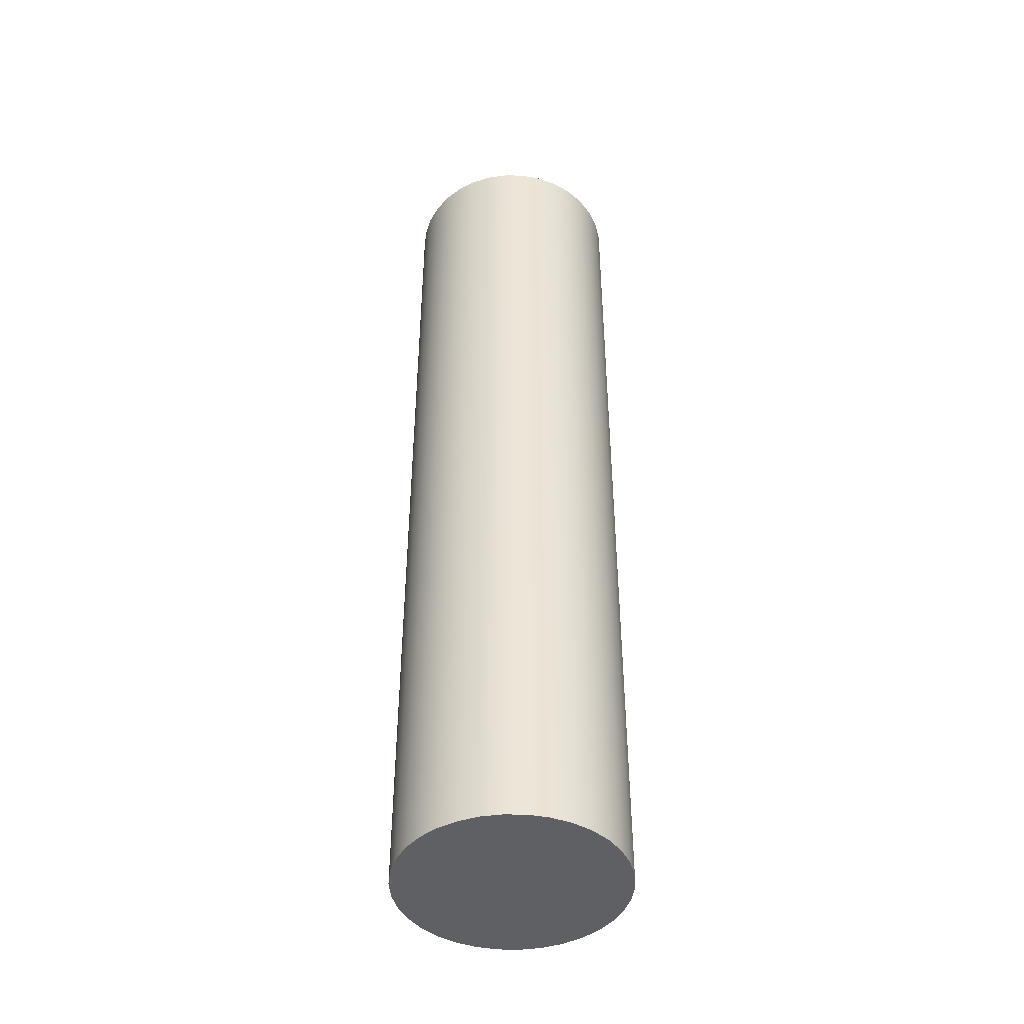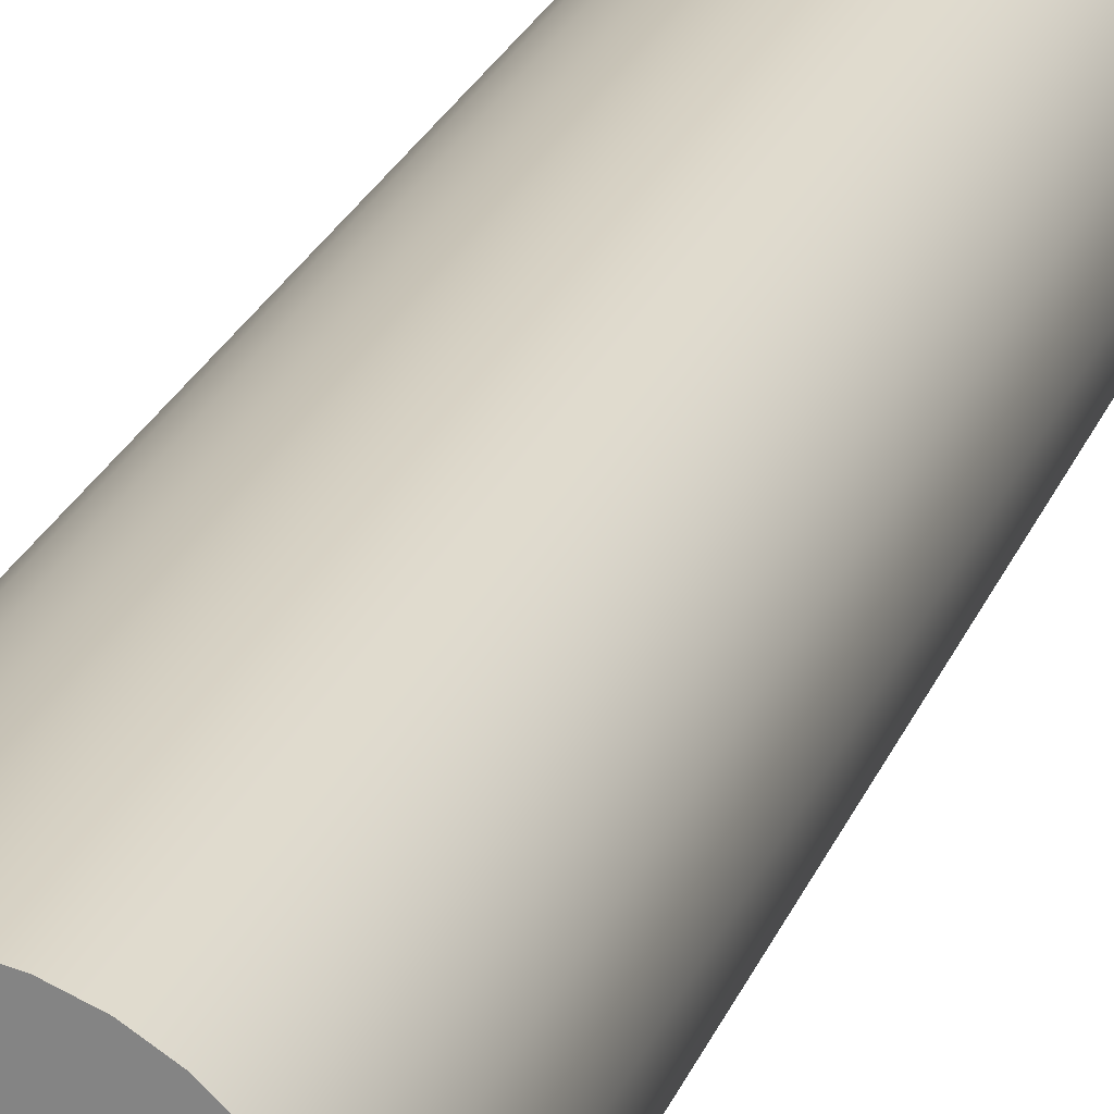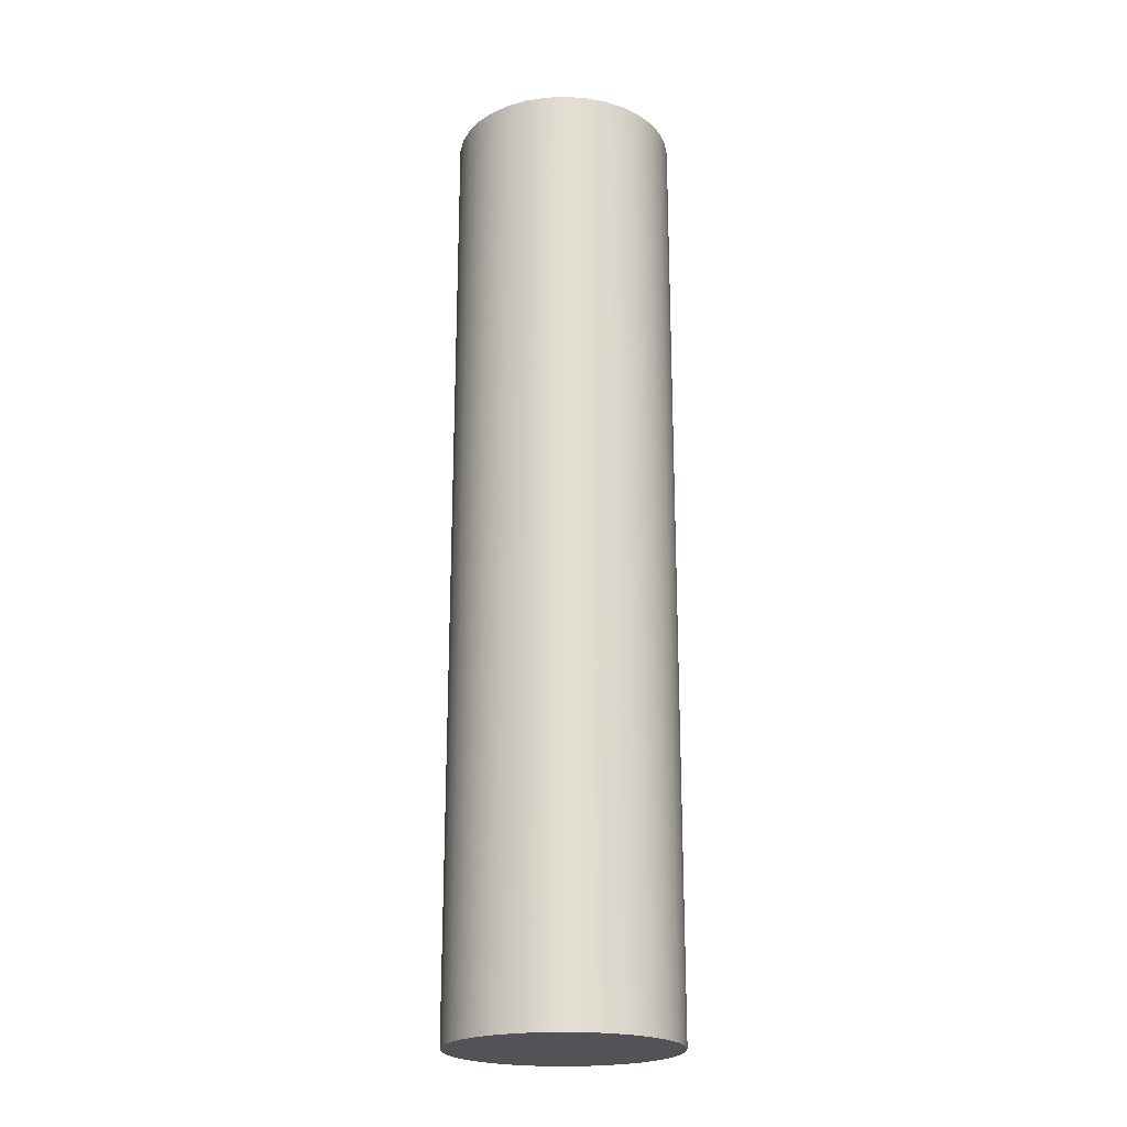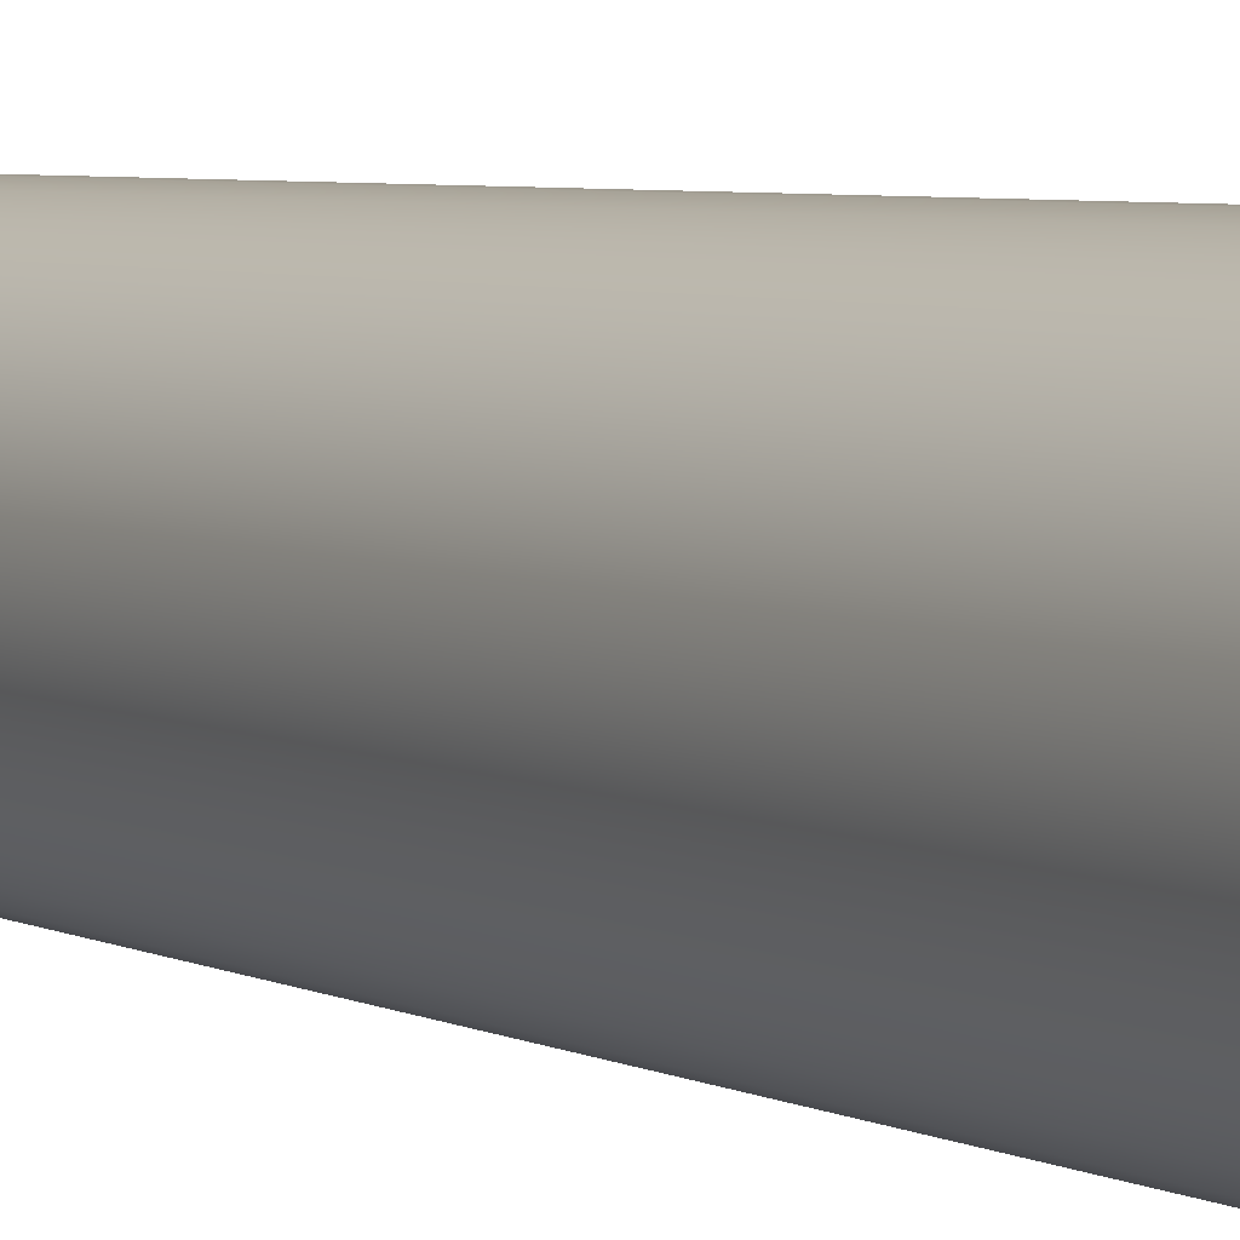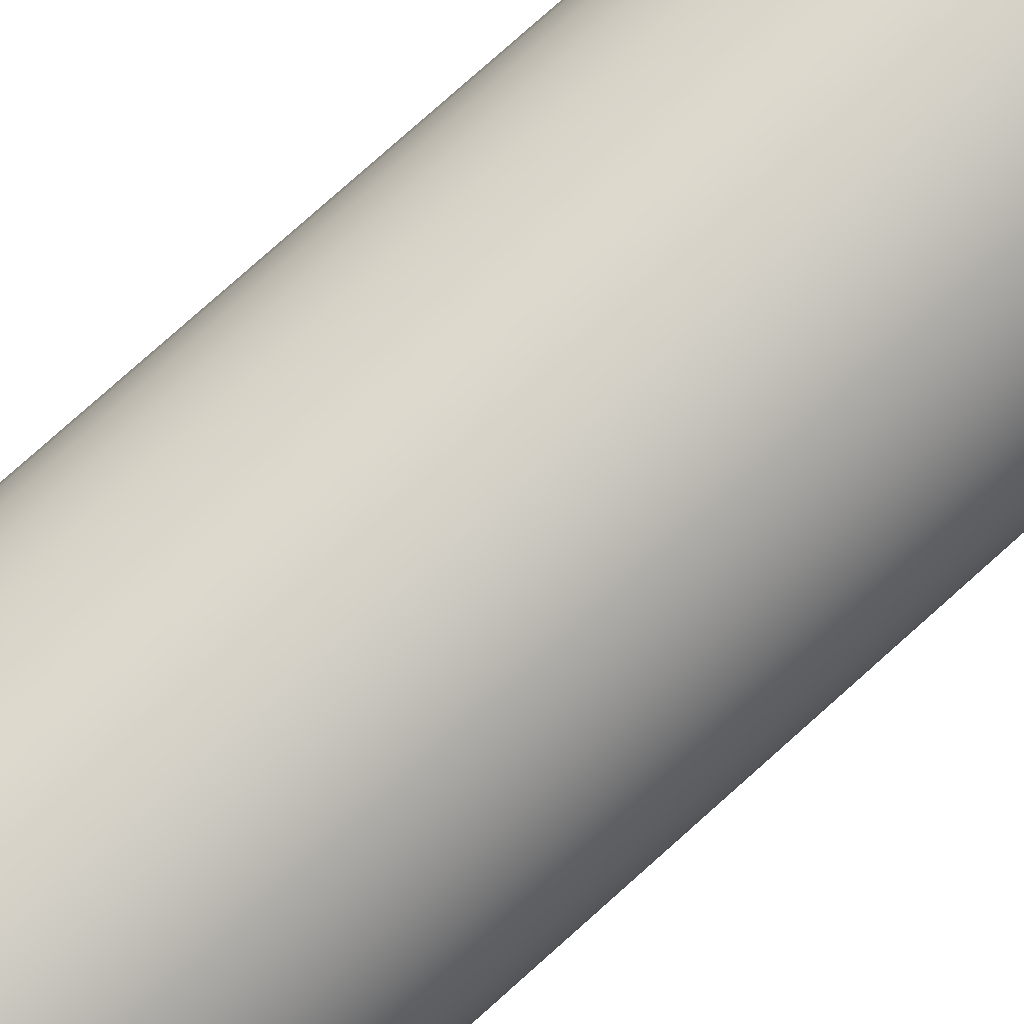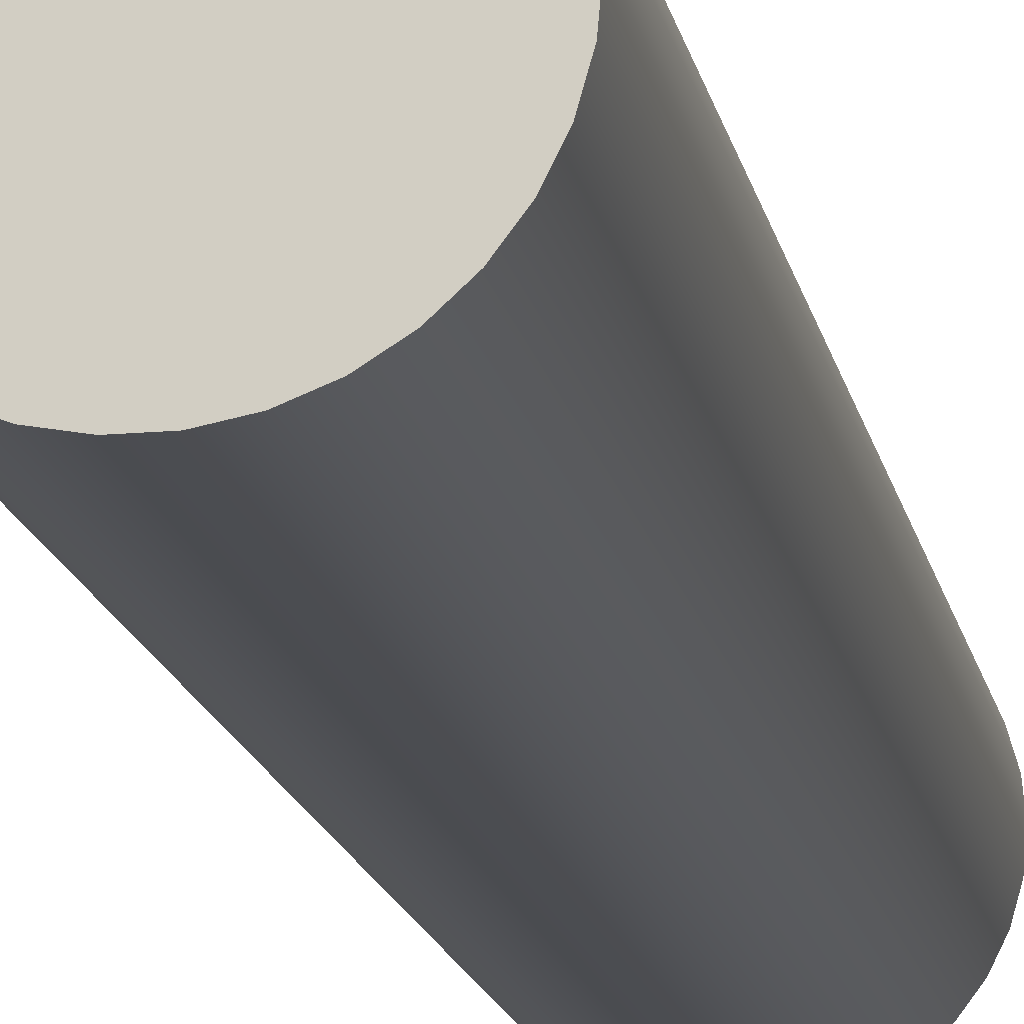
<metadata>
{"format":"obj","ext":"obj","renderer":"f3d","projection":"perspective","resolution":1024,"background":"white","views":[{"elev":-44.4,"azim":93.7,"up":"+Y"},{"elev":24.3,"azim":-162.2,"up":"+Z"},{"elev":-21.8,"azim":-91.4,"up":"+Y"},{"elev":4.1,"azim":150.8,"up":"+Z"},{"elev":77.1,"azim":-131.9,"up":"+Z"},{"elev":-15.7,"azim":-169.3,"up":"+Z"}]}
</metadata>
<code>
v -0.85 7.2 1.041e-16
v -0.8355 7.2 -0.1562
v -0.7926 7.2 -0.3071
v -0.7227 7.2 -0.4475
v -0.6282 7.2 -0.5726
v -0.5122 7.2 -0.6783
v -0.3789 7.2 -0.7609
v -0.2326 7.2 -0.8176
v -0.07843 7.2 -0.8464
v 0.07843 7.2 -0.8464
v 0.2326 7.2 -0.8176
v 0.3789 7.2 -0.7609
v 0.5122 7.2 -0.6783
v 0.6282 7.2 -0.5726
v 0.7227 7.2 -0.4475
v 0.7926 7.2 -0.3071
v 0.8355 7.2 -0.1562
v 0.85 7.2 0
v 0.8355 7.2 0.1562
v 0.7926 7.2 0.3071
v 0.7227 7.2 0.4475
v 0.6282 7.2 0.5726
v 0.5122 7.2 0.6783
v 0.3789 7.2 0.7609
v 0.2326 7.2 0.8176
v 0.07843 7.2 0.8464
v -0.07843 7.2 0.8464
v -0.2326 7.2 0.8176
v -0.3789 7.2 0.7609
v -0.5122 7.2 0.6783
v -0.6282 7.2 0.5726
v -0.7227 7.2 0.4475
v -0.7926 7.2 0.3071
v -0.8355 7.2 0.1562
v -0.85 0 1.041e-16
v -0.8355 0 0.1562
v -0.7926 0 0.3071
v -0.7227 0 0.4475
v -0.6282 0 0.5726
v -0.5122 0 0.6783
v -0.3789 0 0.7609
v -0.2326 0 0.8176
v -0.07843 0 0.8464
v 0.07843 0 0.8464
v 0.2326 0 0.8176
v 0.3789 0 0.7609
v 0.5122 0 0.6783
v 0.6282 0 0.5726
v 0.7227 0 0.4475
v 0.7926 0 0.3071
v 0.8355 0 0.1562
v 0.85 0 0
v 0.8355 0 -0.1562
v 0.7926 0 -0.3071
v 0.7227 0 -0.4475
v 0.6282 0 -0.5726
v 0.5122 0 -0.6783
v 0.3789 0 -0.7609
v 0.2326 0 -0.8176
v 0.07843 0 -0.8464
v -0.07843 0 -0.8464
v -0.2326 0 -0.8176
v -0.3789 0 -0.7609
v -0.5122 0 -0.6783
v -0.6282 0 -0.5726
v -0.7227 0 -0.4475
v -0.7926 0 -0.3071
v -0.8355 0 -0.1562
v -0.85 0 1.041e-16
v -0.85 7.2 1.041e-16
v -0.85 7.2 1.041e-16
v -0.8355 7.2 0.1562
v -0.7926 7.2 0.3071
v -0.7227 7.2 0.4475
v -0.6282 7.2 0.5726
v -0.5122 7.2 0.6783
v -0.3789 7.2 0.7609
v -0.2326 7.2 0.8176
v -0.07843 7.2 0.8464
v 0.07843 7.2 0.8464
v 0.2326 7.2 0.8176
v 0.3789 7.2 0.7609
v 0.5122 7.2 0.6783
v 0.6282 7.2 0.5726
v 0.7227 7.2 0.4475
v 0.7926 7.2 0.3071
v 0.8355 7.2 0.1562
v 0.85 7.2 0
v 0.8355 7.2 -0.1562
v 0.7926 7.2 -0.3071
v 0.7227 7.2 -0.4475
v 0.6282 7.2 -0.5726
v 0.5122 7.2 -0.6783
v 0.3789 7.2 -0.7609
v 0.2326 7.2 -0.8176
v 0.07843 7.2 -0.8464
v -0.07843 7.2 -0.8464
v -0.2326 7.2 -0.8176
v -0.3789 7.2 -0.7609
v -0.5122 7.2 -0.6783
v -0.6282 7.2 -0.5726
v -0.7227 7.2 -0.4475
v -0.7926 7.2 -0.3071
v -0.8355 7.2 -0.1562
v -0.85 0 1.041e-16
v -0.8355 0 -0.1562
v -0.7926 0 -0.3071
v -0.7227 0 -0.4475
v -0.6282 0 -0.5726
v -0.5122 0 -0.6783
v -0.3789 0 -0.7609
v -0.2326 0 -0.8176
v -0.07843 0 -0.8464
v 0.07843 0 -0.8464
v 0.2326 0 -0.8176
v 0.3789 0 -0.7609
v 0.5122 0 -0.6783
v 0.6282 0 -0.5726
v 0.7227 0 -0.4475
v 0.7926 0 -0.3071
v 0.8355 0 -0.1562
v 0.85 0 0
v 0.8355 0 0.1562
v 0.7926 0 0.3071
v 0.7227 0 0.4475
v 0.6282 0 0.5726
v 0.5122 0 0.6783
v 0.3789 0 0.7609
v 0.2326 0 0.8176
v 0.07843 0 0.8464
v -0.07843 0 0.8464
v -0.2326 0 0.8176
v -0.3789 0 0.7609
v -0.5122 0 0.6783
v -0.6282 0 0.5726
v -0.7227 0 0.4475
v -0.7926 0 0.3071
v -0.8355 0 0.1562
g 54b87036-e300-11ea-99c2-54bf646e7e1f
f 2 68 1
f 1 68 69
f 70 35 34
f 34 35 36
f 34 36 33
f 33 36 37
f 33 37 32
f 32 37 38
f 32 38 31
f 31 38 39
f 31 39 30
f 30 39 40
f 30 40 29
f 29 40 41
f 29 41 28
f 28 41 42
f 28 42 27
f 27 42 43
f 27 43 26
f 26 43 44
f 26 44 25
f 25 44 45
f 25 45 24
f 24 45 46
f 24 46 23
f 23 46 47
f 23 47 22
f 22 47 48
f 22 48 21
f 21 48 49
f 21 49 20
f 20 49 50
f 20 50 19
f 19 50 51
f 19 51 18
f 18 51 52
f 18 52 17
f 17 52 53
f 17 53 16
f 16 53 54
f 16 54 15
f 15 54 55
f 15 55 14
f 14 55 56
f 14 56 13
f 13 56 57
f 13 57 12
f 12 57 58
f 12 58 11
f 11 58 59
f 11 59 10
f 10 59 60
f 10 60 9
f 9 60 61
f 9 61 8
f 8 61 62
f 8 62 7
f 7 62 63
f 7 63 6
f 6 63 64
f 6 64 5
f 5 64 65
f 5 65 4
f 4 65 66
f 4 66 3
f 3 66 67
f 3 67 2
f 2 67 68
g 54b93394-e300-11ea-aa90-54bf646e7e1f
f 72 87 71
f 71 87 88
f 71 88 104
f 104 88 89
f 104 89 103
f 103 89 90
f 103 90 102
f 102 90 91
f 102 91 101
f 101 91 92
f 101 92 100
f 100 92 93
f 100 93 99
f 99 93 94
f 99 94 98
f 98 94 95
f 98 95 97
f 97 95 96
f 87 72 86
f 86 72 73
f 86 73 85
f 85 73 74
f 85 74 84
f 84 74 75
f 84 75 83
f 83 75 76
f 83 76 82
f 82 76 77
f 82 77 81
f 81 77 78
f 81 78 80
f 80 78 79
g 54ba1ddc-e300-11ea-97ed-54bf646e7e1f
f 106 121 105
f 105 121 122
f 105 122 138
f 138 122 123
f 138 123 137
f 137 123 124
f 137 124 136
f 136 124 125
f 136 125 135
f 135 125 126
f 135 126 134
f 134 126 127
f 134 127 133
f 133 127 128
f 133 128 132
f 132 128 129
f 132 129 131
f 131 129 130
f 121 106 120
f 120 106 107
f 120 107 119
f 119 107 108
f 119 108 118
f 118 108 109
f 118 109 117
f 117 109 110
f 117 110 116
f 116 110 111
f 116 111 115
f 115 111 112
f 115 112 114
f 114 112 113

</code>
